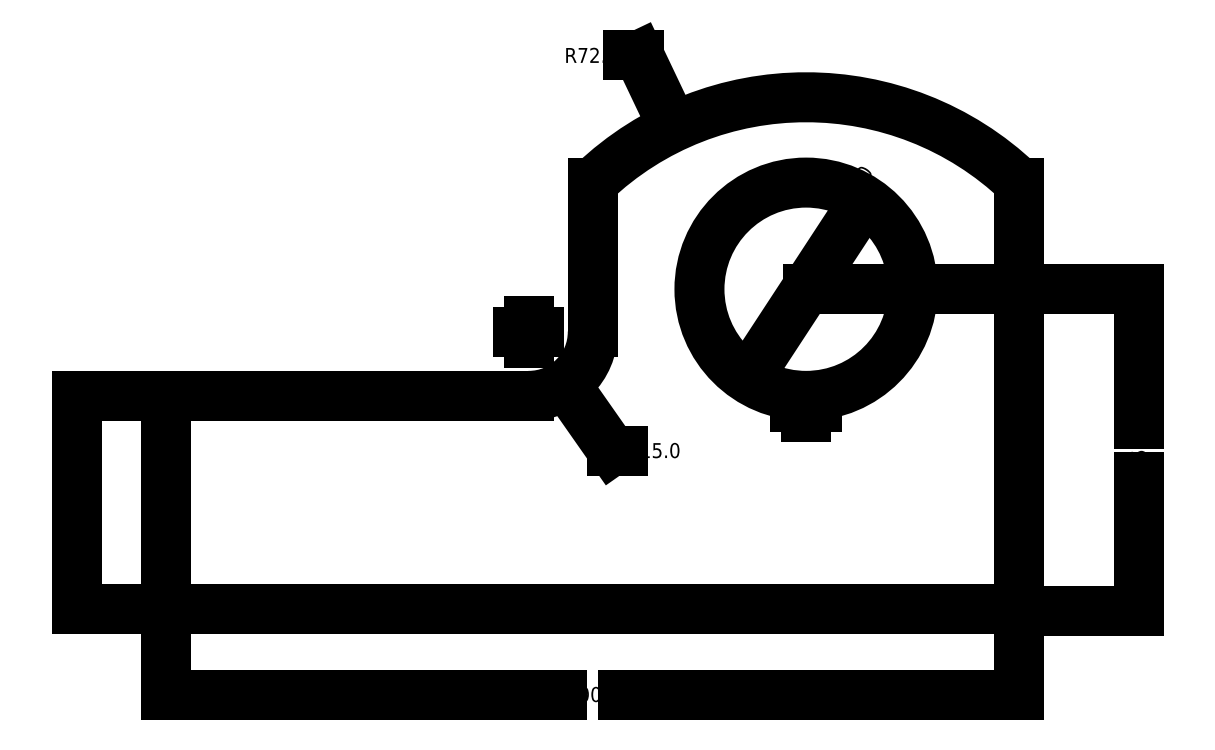
<metadata>
{"format":"dxf","ext":"dxf","renderer":"ezdxf+matplotlib","layout":"modelspace","background":"white","min_lineweight":24,"dpi":150}
</metadata>
<code>
0
SECTION
2
ENTITIES
0
LINE
8
0
10
0
20
0
30
0
11
200
21
0
31
0
0
LINE
8
0
10
200
20
0
30
0
11
200
21
100
31
0
0
LINE
8
0
10
85
20
50
30
0
11
0
21
50
31
0
0
LINE
8
0
10
0
20
50
30
0
11
0
21
0
31
0
0
LINE
8
0
10
100
20
65
30
0
11
100
21
100
31
0
0
ARC
8
0
10
150
20
47.5
30
0
40
72.5
50
46.4
51
133.6
0
CIRCLE
8
0
10
150
20
75
30
0
40
25
0
ARC
8
0
10
85
20
65
30
0
40
15
50
270
51
0
0
DIMENSION
8
DIMENSION
2
*D9
10
200
20
-20
30
0
11
100
21
-20
31
0
70
    32
3
STANDARD
13
0
23
0
33
0
14
200
24
0
34
0
0
DIMENSION
8
DIMENSION
2
*D11
10
228
20
-0.5
30
0
11
228
21
37.25
31
0
70
    32
3
STANDARD
13
150
23
75
33
0
14
200
24
-0.5
34
0
50
90
0
DIMENSION
8
DIMENSION
2
*D13
10
-21
20
0
30
0
11
-21
21
25
31
0
70
    32
3
STANDARD
13
0
23
50
33
0
14
0
24
0
34
0
50
90
0
DIMENSION
8
DIMENSION
2
*D17
10
136.3
20
54.08
30
0
11
160.8
21
97.83
31
0
70
   163
1
{\Q0;%%c}50
3
STANDARD
15
163.7
25
95.92
35
0
40
0
0
DIMENSION
8
DIMENSION
2
*D19
10
85
20
65
30
0
11
104.5
21
37.18
31
0
70
   164
3
STANDARD
15
93.61
25
52.72
35
0
40
0
0
DIMENSION
8
DIMENSION
2
*D21
10
150
20
47.5
30
0
11
110.8
21
129.8
31
0
70
   164
3
STANDARD
15
118.8
25
113
35
0
40
0
0
VIEWPORT
8
0
10
0
20
0
30
0
40
467
41
238.2
68
     1
69
     1
0
ENDSEC
0
EOF

</code>
